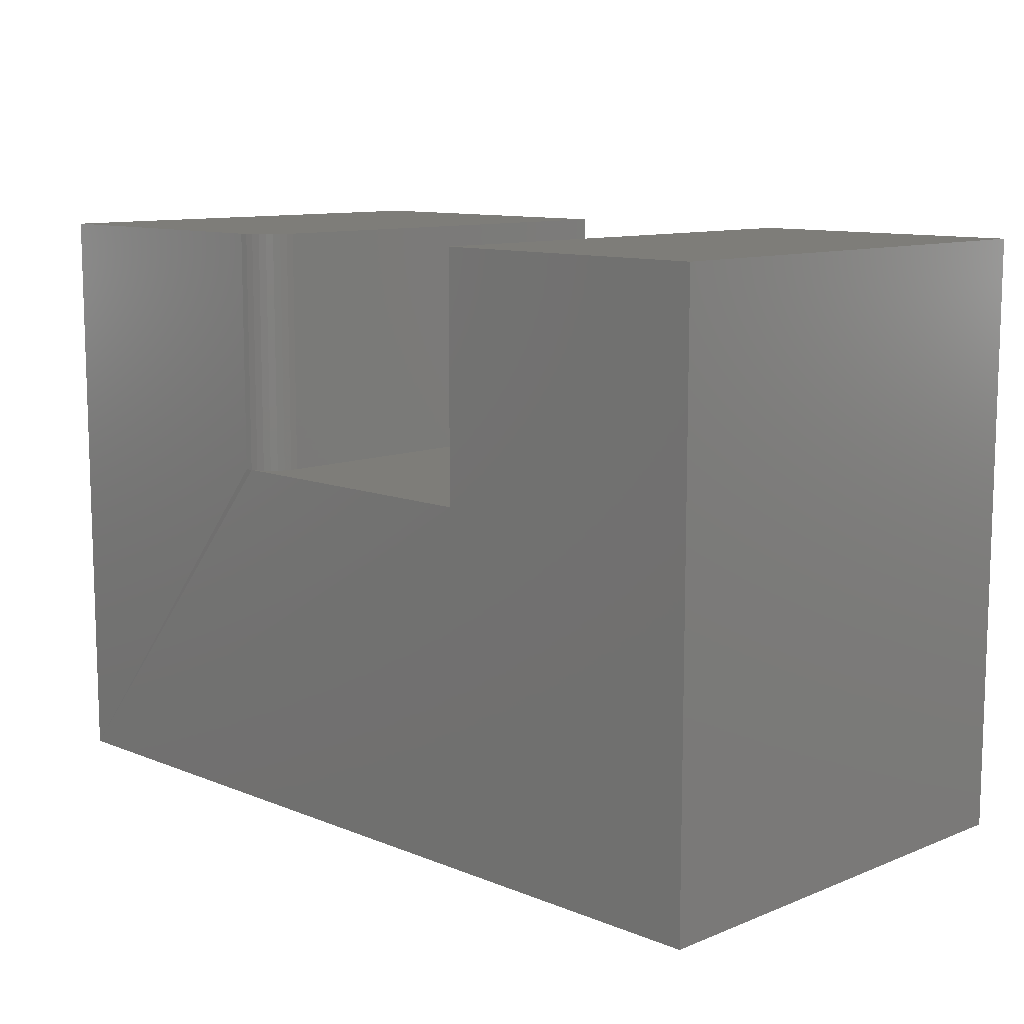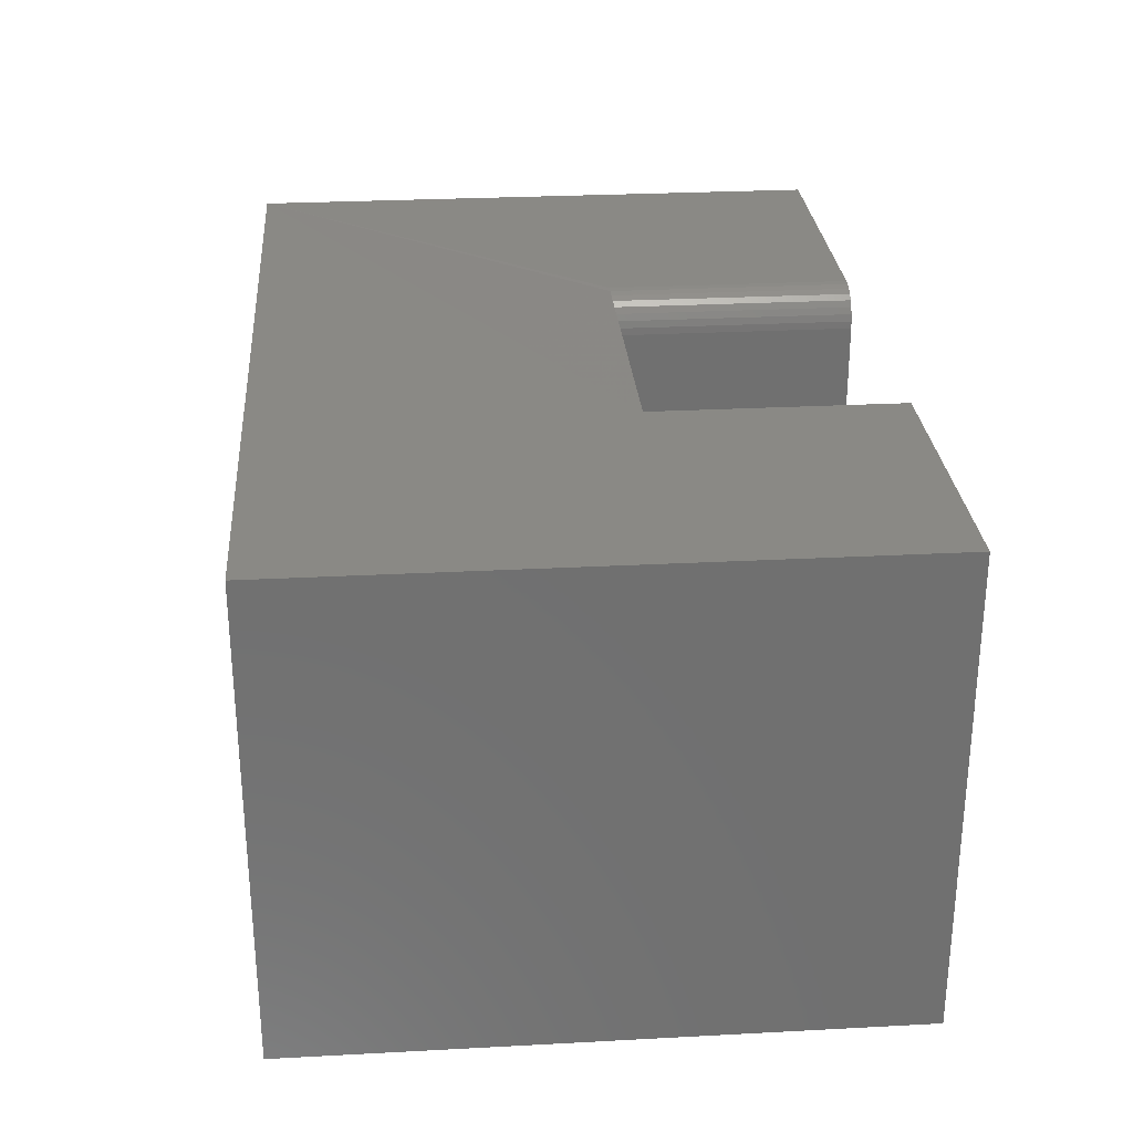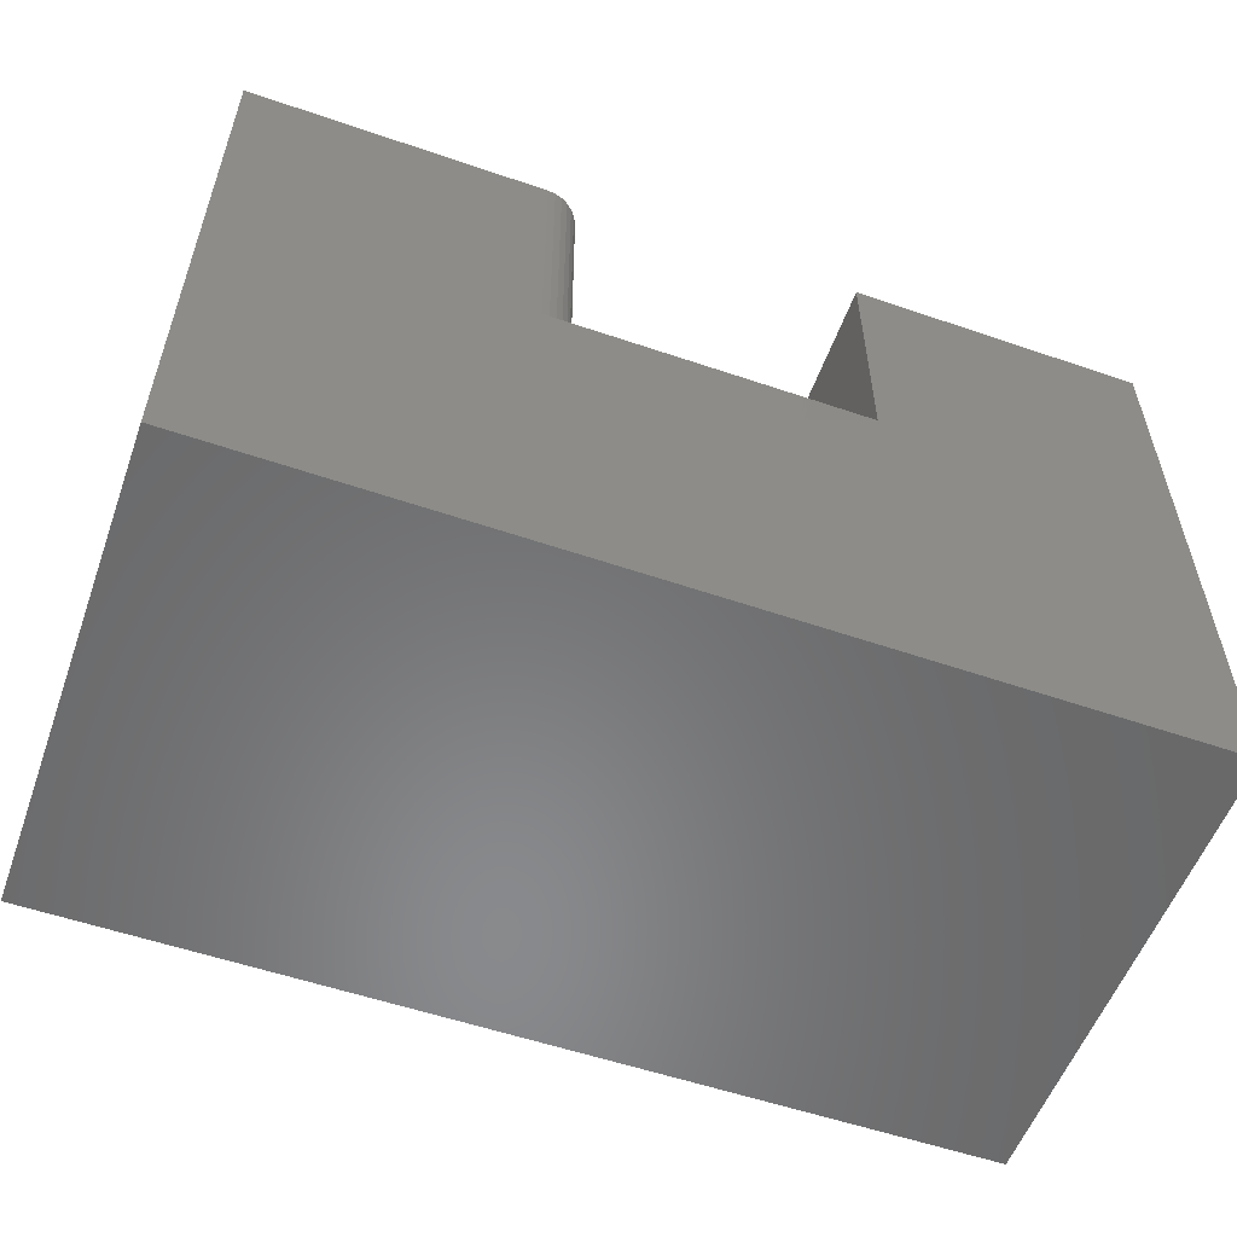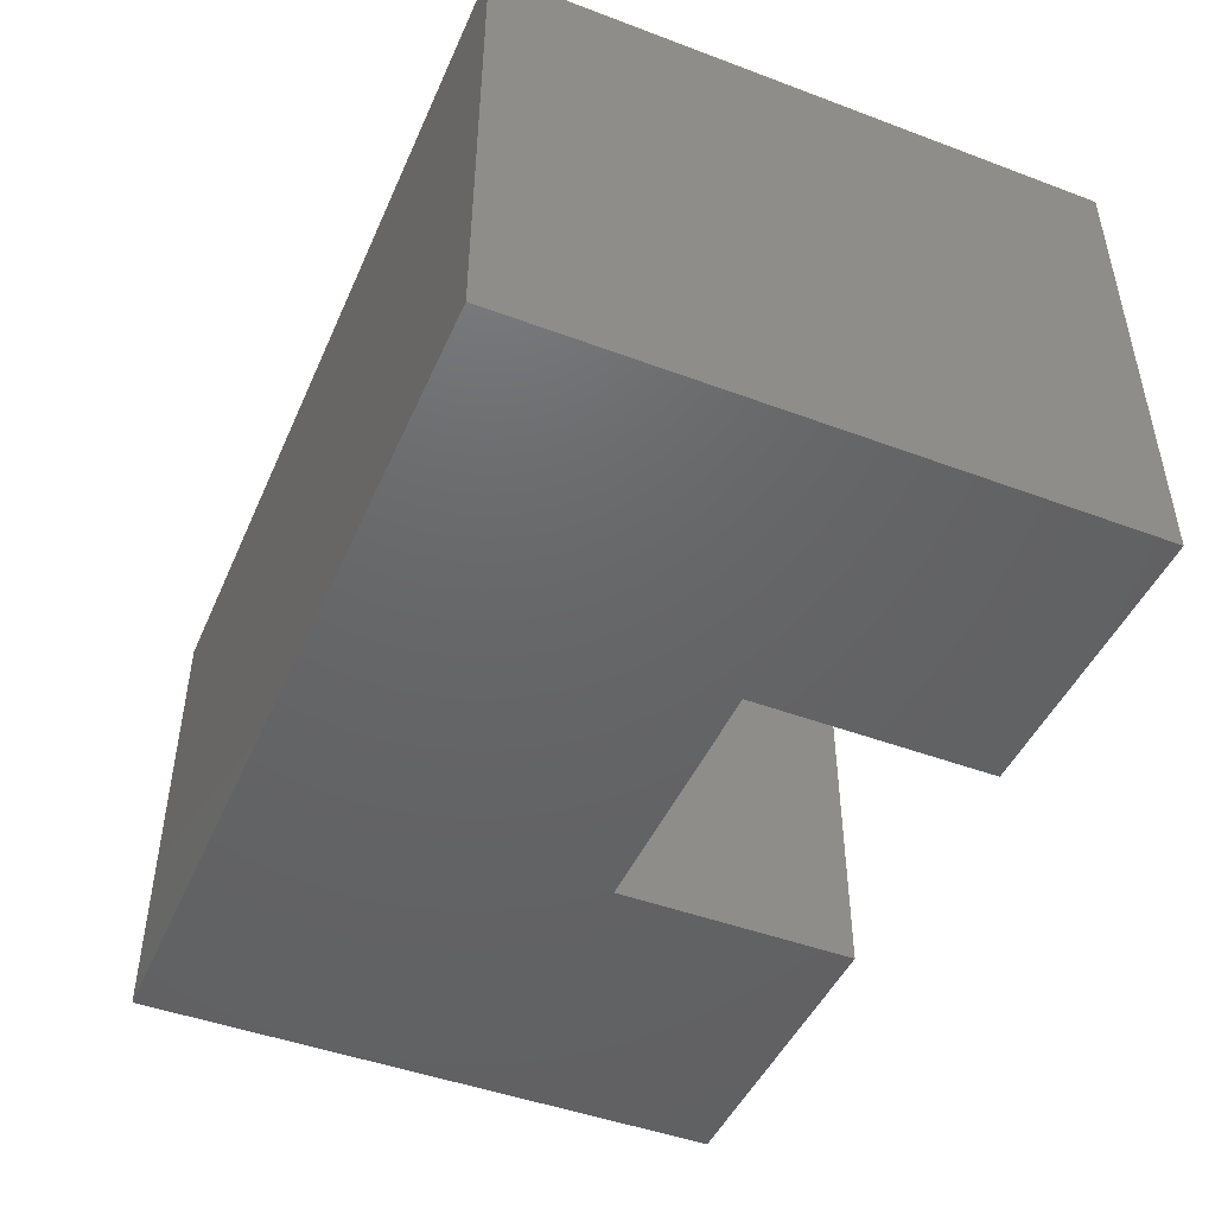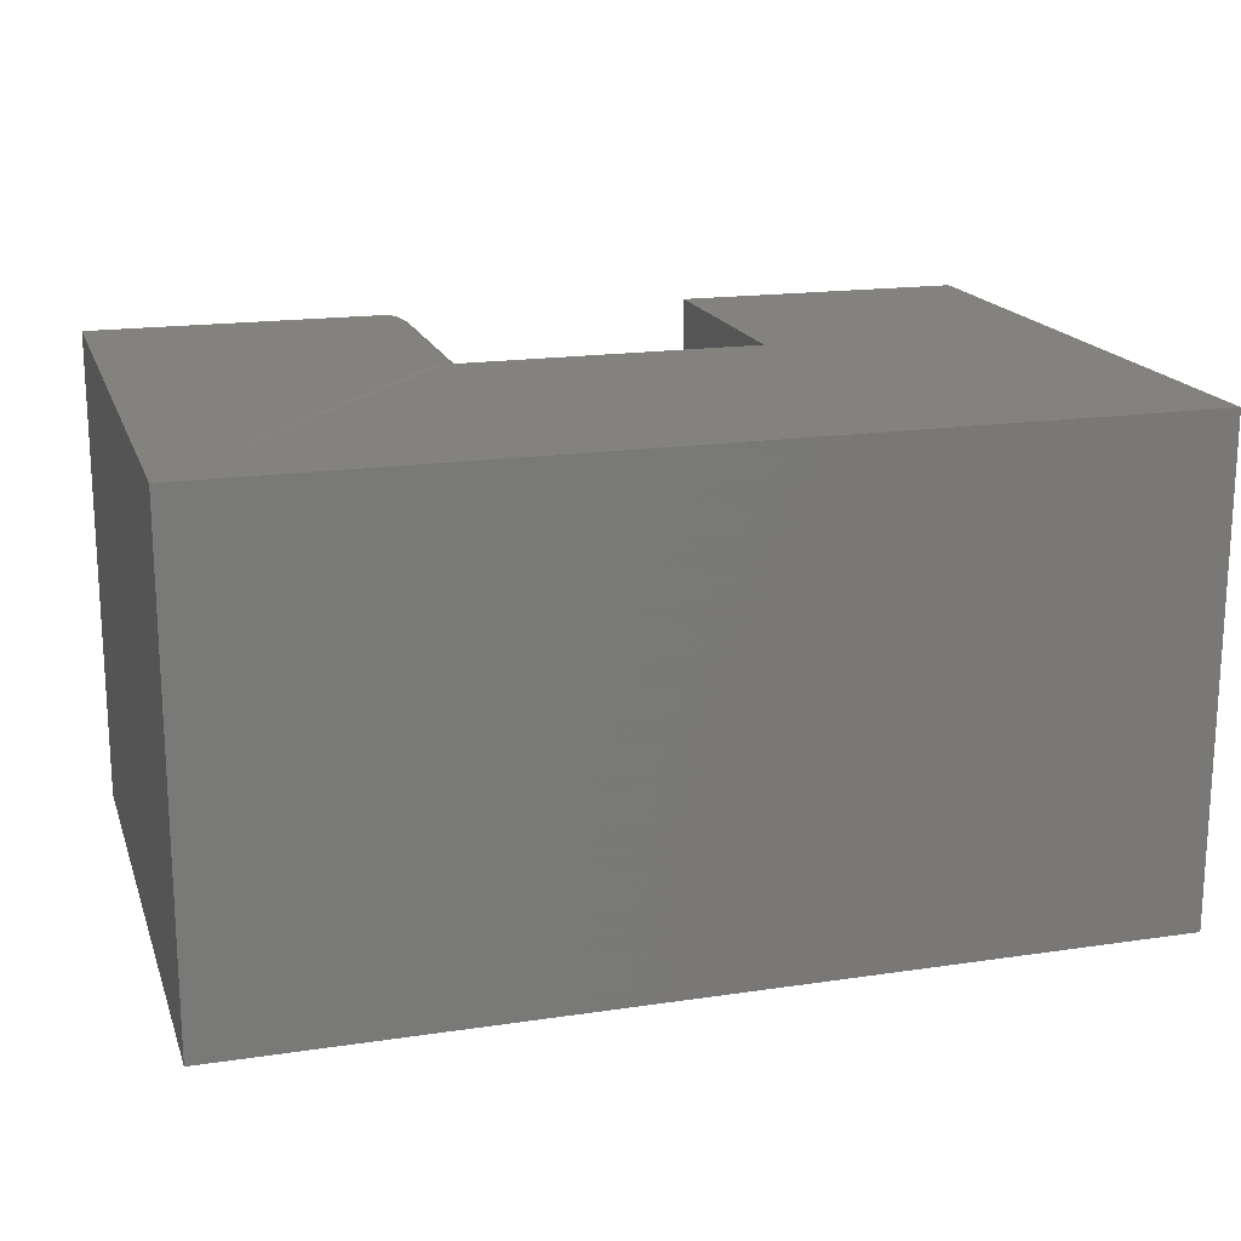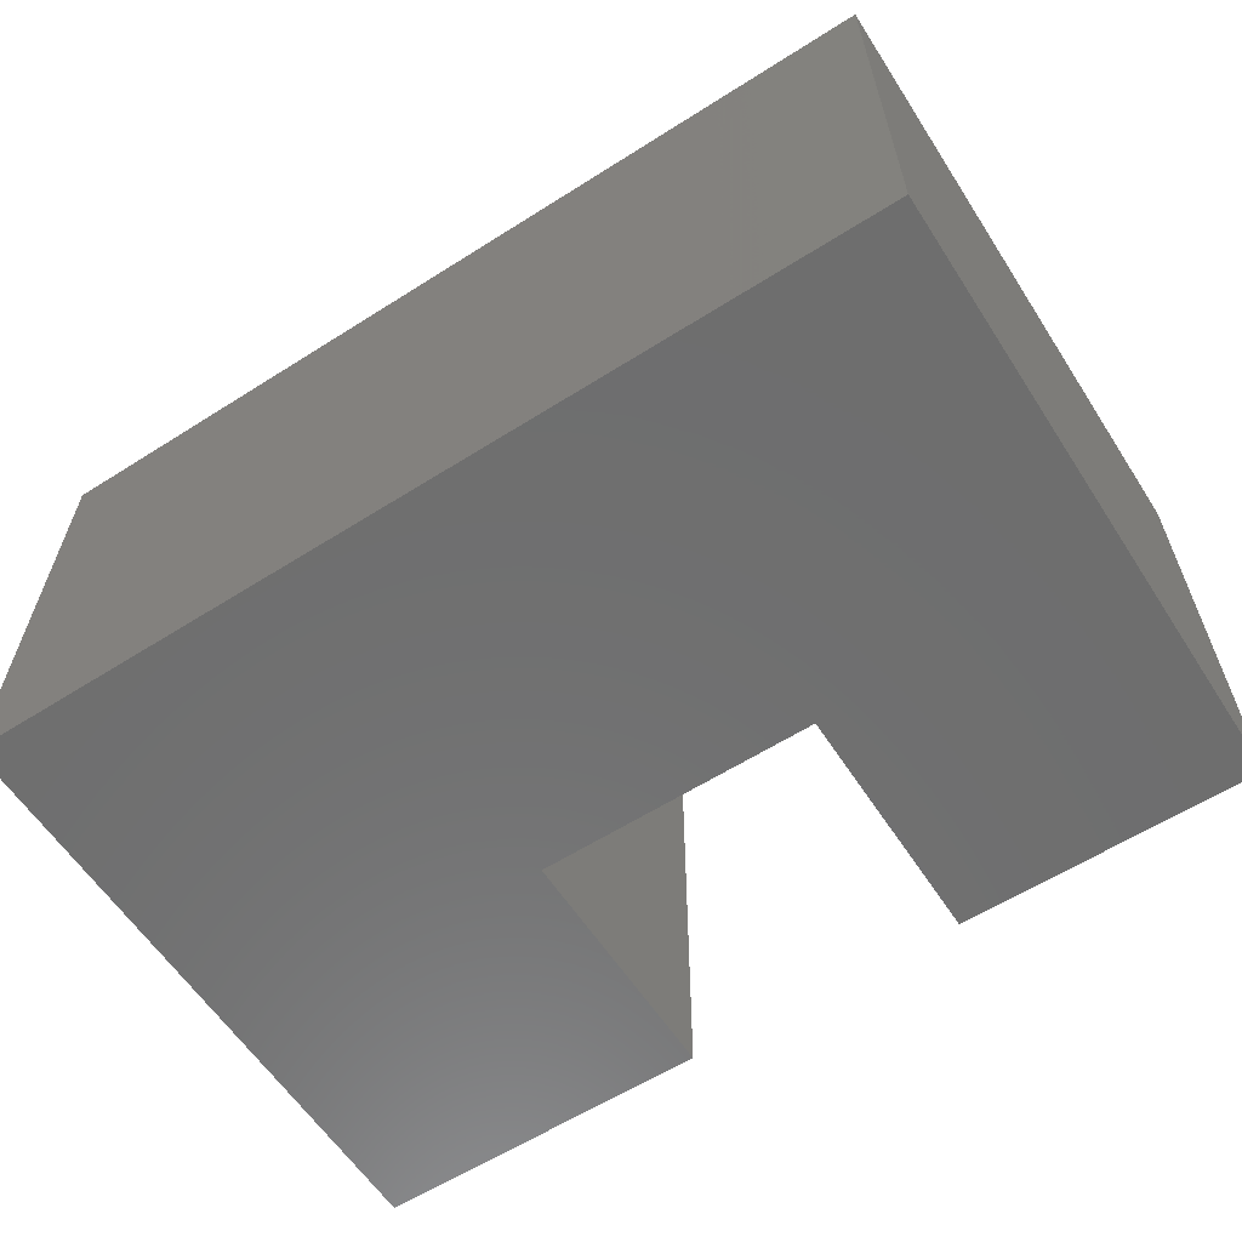
<metadata>
{"format":"stl","ext":"stl","renderer":"f3d","projection":"perspective","resolution":1024,"background":"white","views":[{"elev":10.6,"azim":-134.9,"up":"+Z"},{"elev":28.0,"azim":-94.6,"up":"+Y"},{"elev":-55.7,"azim":160.2,"up":"+Z"},{"elev":-46.4,"azim":-113.1,"up":"+Y"},{"elev":17.7,"azim":163.7,"up":"+Y"},{"elev":-60.5,"azim":-147.1,"up":"+Y"}]}
</metadata>
<code>
# stl→obj: 32 verts, 60 faces
v -0.5053 7.801e-17 0.3
v -0.5053 2.717e-17 0.5053
v -0.5053 -0.3984 0.3
v -0.5053 -0.3984 0.5053
v 0 8.327e-17 -4.592e-17
v -0.75 0 0
v -0.2512 -0.0006005 0.3
v -0.2451 4.912e-17 0.3
v -0.2451 5.606e-17 0.5053
v 3.094e-17 8.327e-17 0.5053
v -0.75 3.435e-33 0.5053
v -0.2763 -0.03125 0.5053
v -0.2763 -0.03125 0.3
v -0.2763 -0.3984 0.5053
v -0.2763 -0.3984 0.3
v -0.2739 -0.01929 0.5053
v -0.2757 -0.02515 0.5053
v 3.094e-17 -0.3984 0.5053
v -0.2512 -0.0006005 0.5053
v -0.257 -0.002379 0.5053
v -0.2624 -0.005267 0.5053
v -0.2672 -0.009153 0.5053
v -0.271 -0.01389 0.5053
v -0.2757 -0.02515 0.3
v -0.2739 -0.01929 0.3
v -0.271 -0.01389 0.3
v -0.2672 -0.009153 0.3
v -0.2624 -0.005267 0.3
v -0.257 -0.002379 0.3
v -0.75 -0.3984 0
v 0 -0.3984 -4.592e-17
v -0.75 -0.3984 0.5053
f 1 2 3
f 3 2 4
f 5 6 1
f 5 1 7
f 5 7 8
f 5 8 9
f 5 9 10
f 6 11 1
f 1 11 2
f 12 13 14
f 14 13 15
f 12 16 17
f 14 18 10
f 14 10 9
f 14 9 19
f 14 19 20
f 14 20 21
f 14 21 22
f 14 22 23
f 14 23 16
f 14 16 12
f 3 13 24
f 3 15 13
f 1 3 24
f 1 24 25
f 1 25 26
f 1 26 27
f 1 27 28
f 1 28 29
f 1 29 7
f 30 6 31
f 31 6 5
f 9 8 19
f 19 8 7
f 19 7 20
f 20 7 29
f 20 29 21
f 21 29 28
f 21 28 22
f 22 28 27
f 22 27 23
f 23 27 26
f 23 26 16
f 16 26 25
f 16 25 17
f 17 25 24
f 17 24 12
f 12 24 13
f 30 31 15
f 30 15 3
f 30 3 4
f 30 4 32
f 15 31 14
f 14 31 18
f 32 11 30
f 30 11 6
f 4 2 32
f 32 2 11
f 31 5 18
f 18 5 10

</code>
